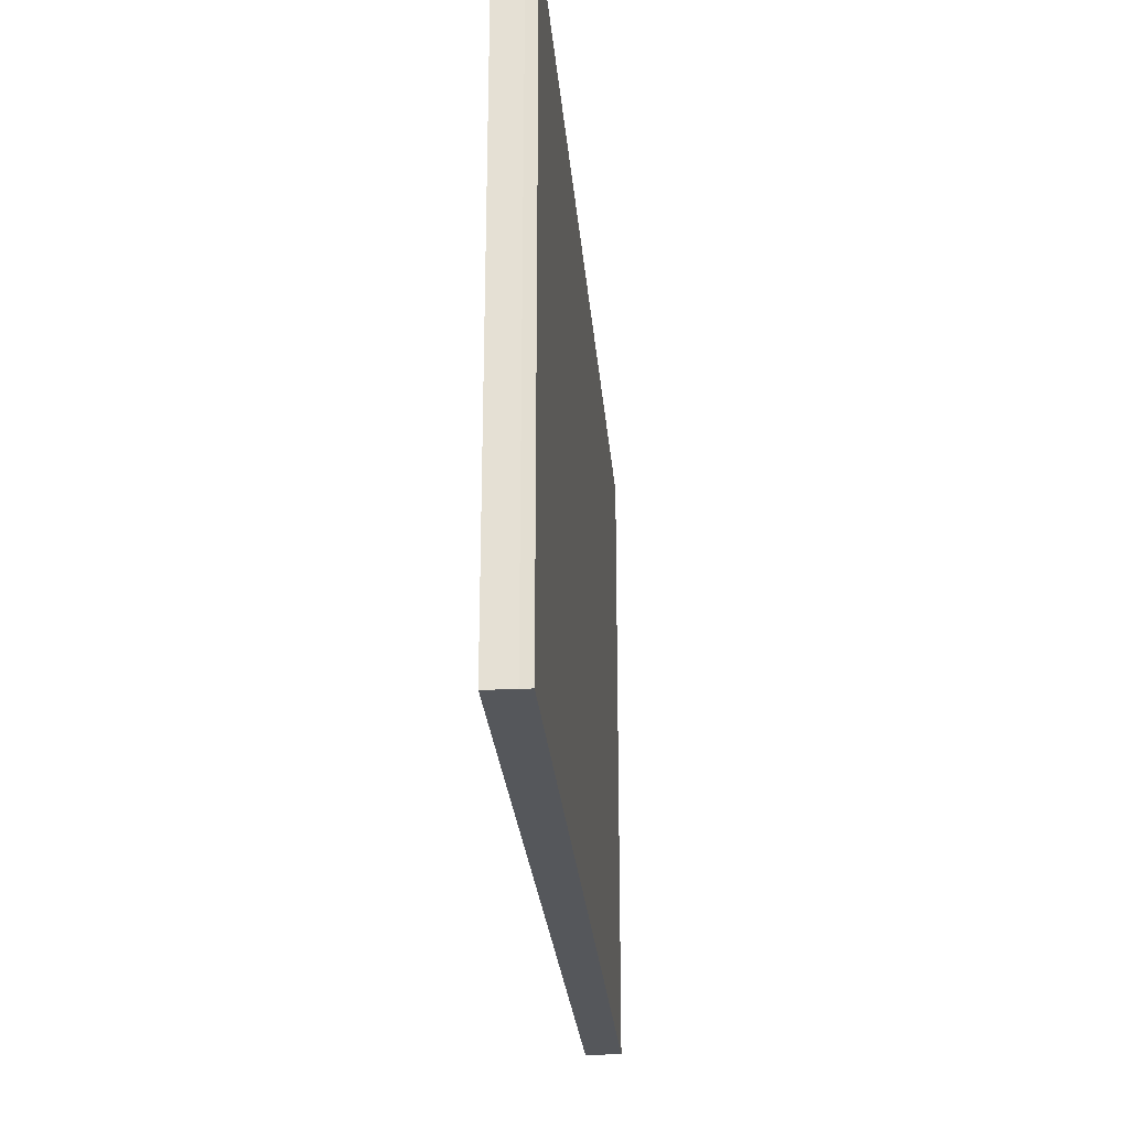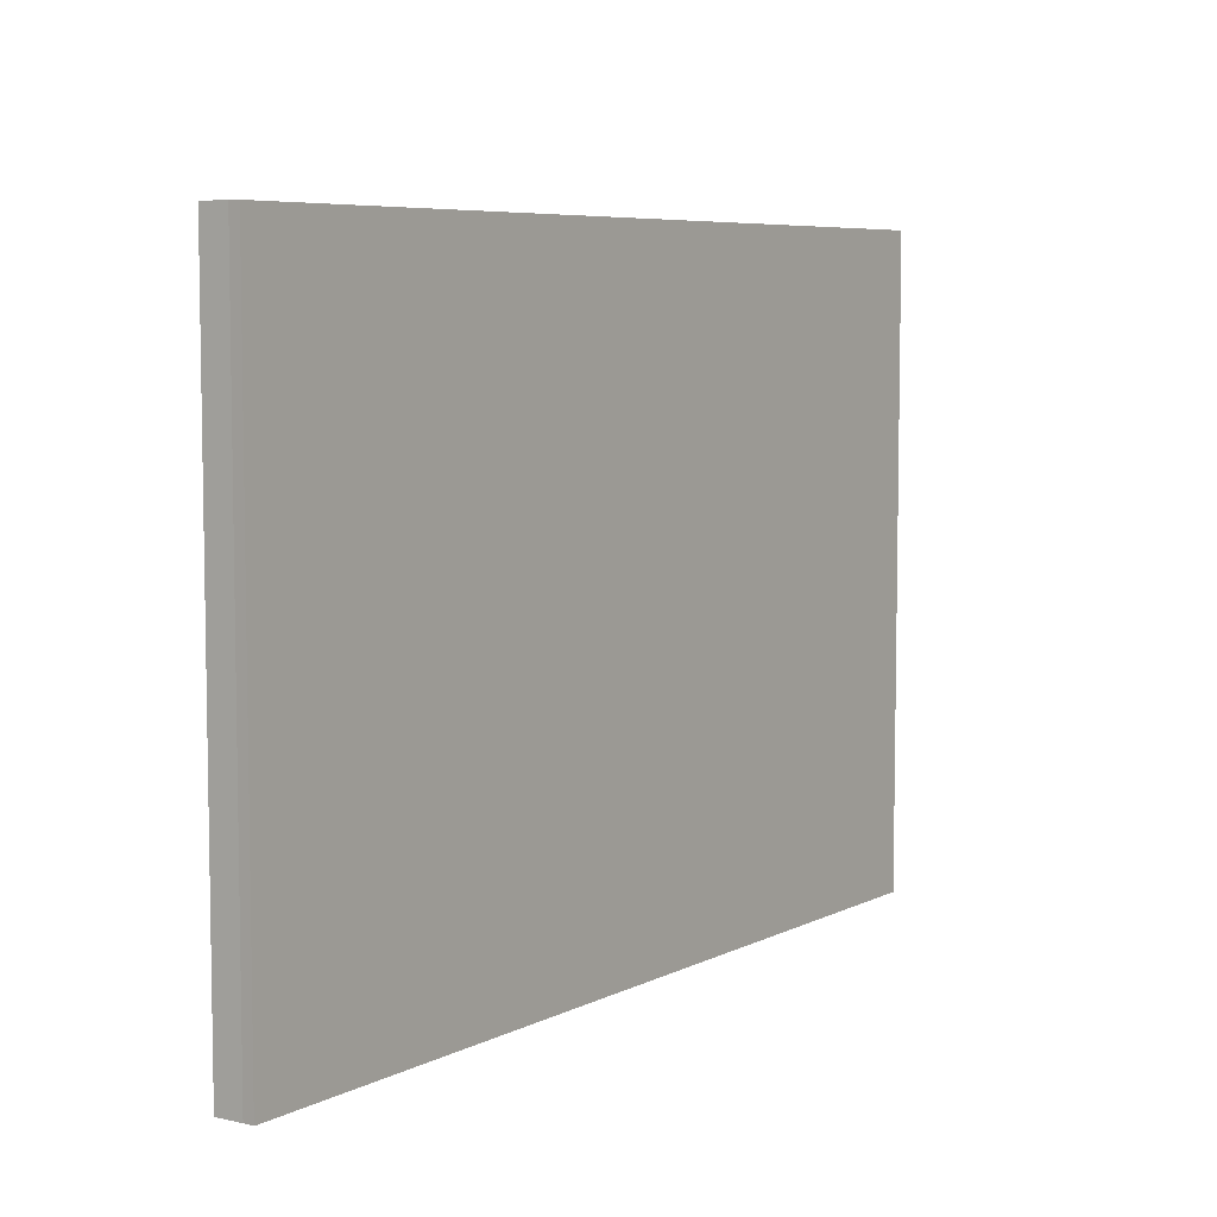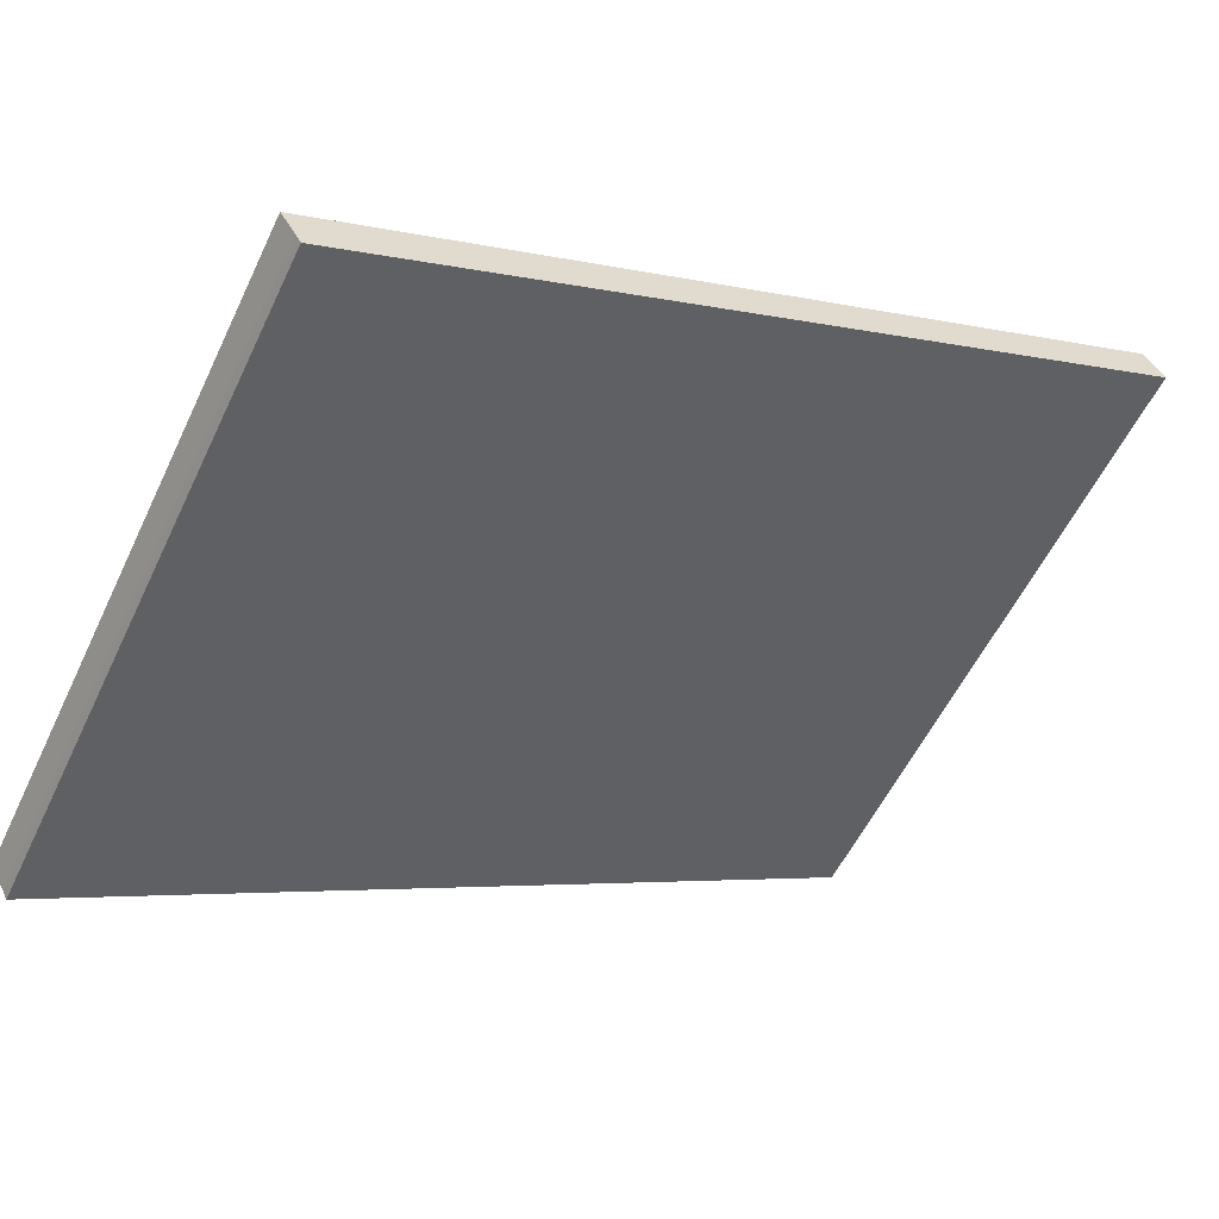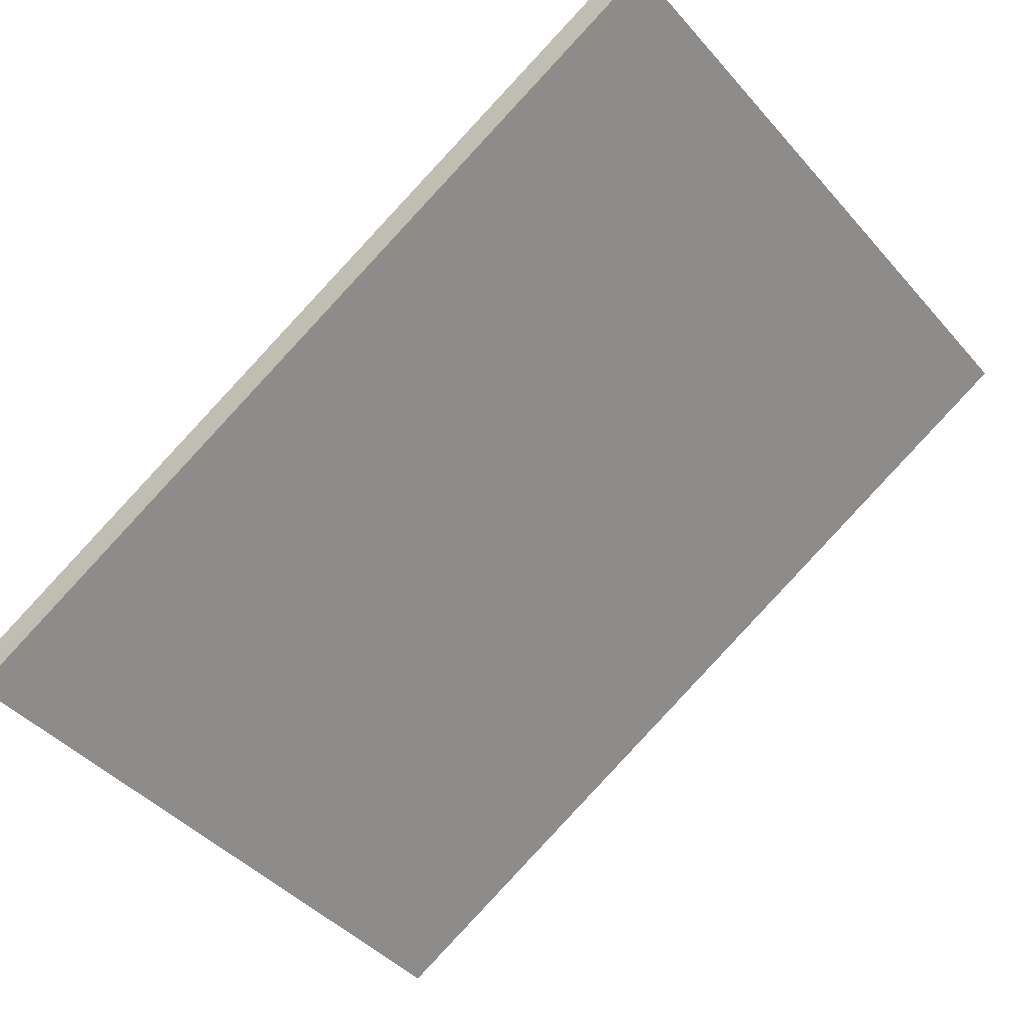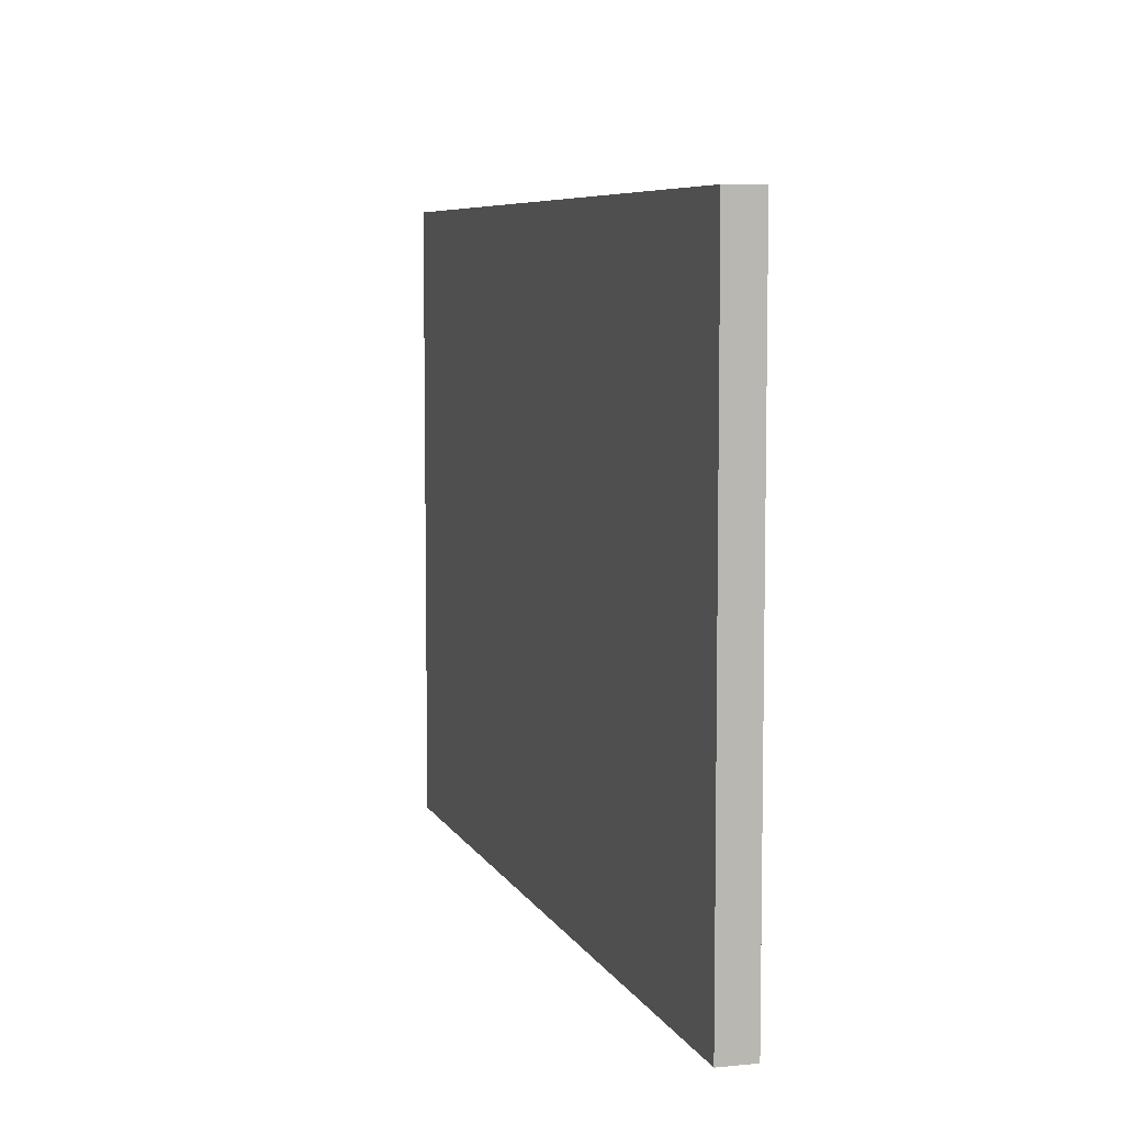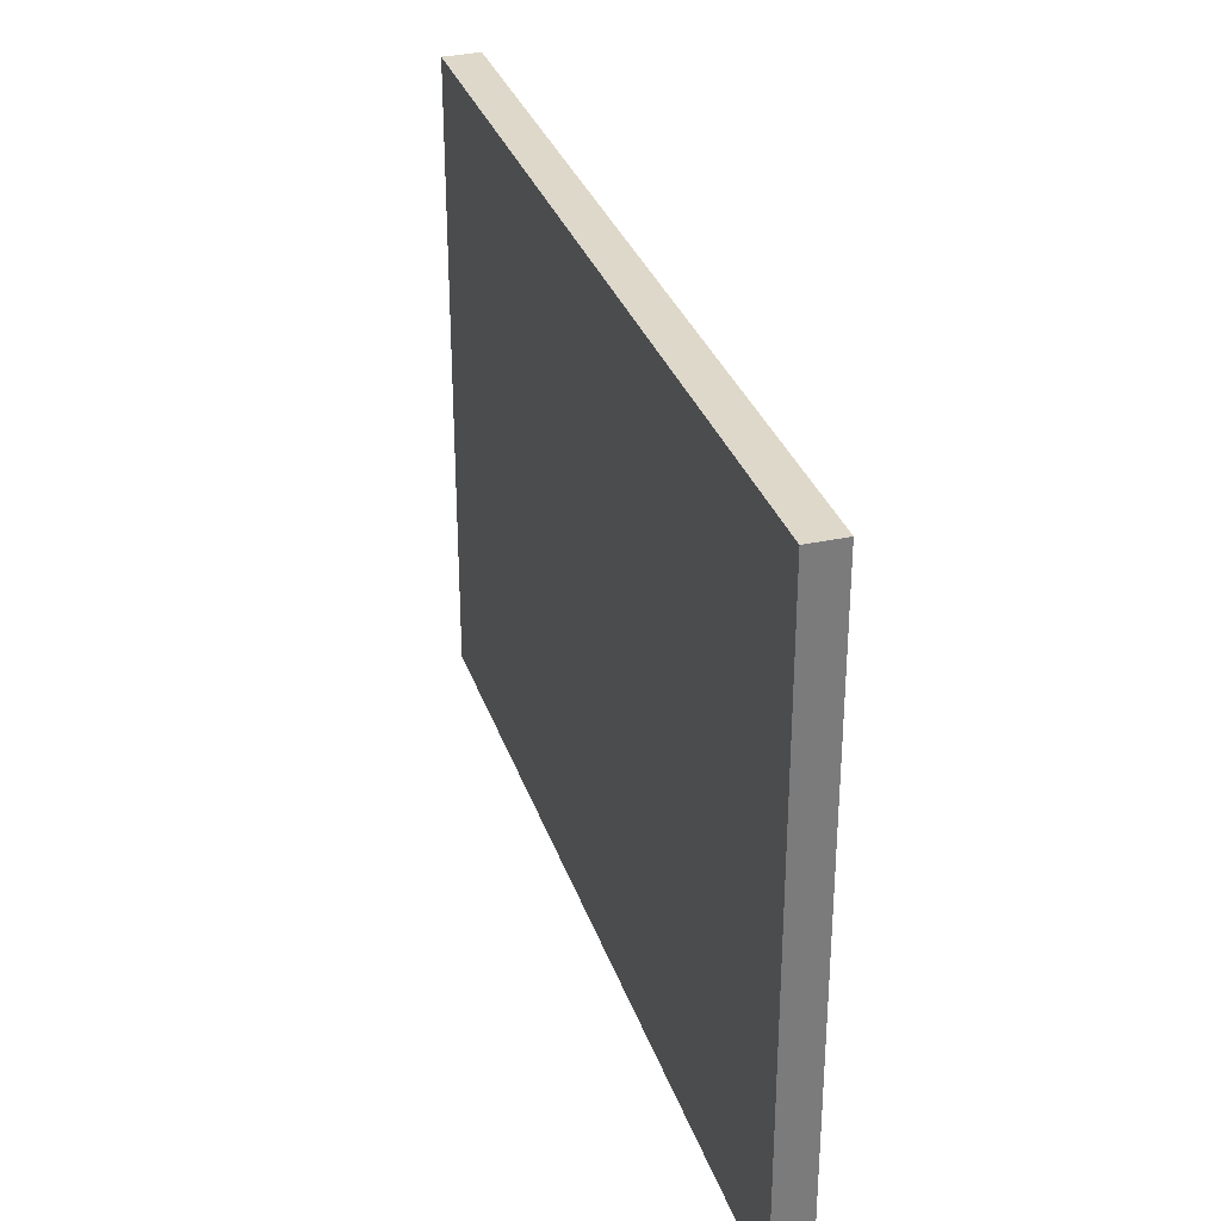
<metadata>
{"format":"obj","ext":"obj","renderer":"f3d","projection":"perspective","resolution":1024,"background":"white","views":[{"elev":-26.5,"azim":124.6,"up":"+Y"},{"elev":6.5,"azim":154.9,"up":"+Y"},{"elev":-57.2,"azim":154.5,"up":"+Z"},{"elev":-44.5,"azim":-141.6,"up":"+Z"},{"elev":6.8,"azim":-76.6,"up":"+Y"},{"elev":31.6,"azim":-77.4,"up":"+Y"}]}
</metadata>
<code>
v  0.579 21.01 1.029
v  8.832 21 -5.053
v  0 21 1.286e-15
v  26.65 21.01 -13.81
v  26.18 21 -14.58
v  26.02 21 -14.88
v  26.02 9.114e-16 -14.88
v  8.832 3.094e-16 -5.053
v  0 0 0
v  0.579 -6.301e-17 1.029
v  26.65 8.459e-16 -13.81
v  26.18 8.926e-16 -14.58
g defaultobject
f 1 2 3
f 2 1 4
f 2 4 5
f 2 5 6
f 7 2 6
f 2 7 3
f 3 7 8
f 3 8 9
f 3 10 1
f 10 3 9
f 10 4 1
f 4 10 11
f 12 6 5
f 6 12 7
f 11 5 4
f 5 11 12
f 7 12 8
f 8 10 9
f 10 8 11
f 11 8 12

</code>
